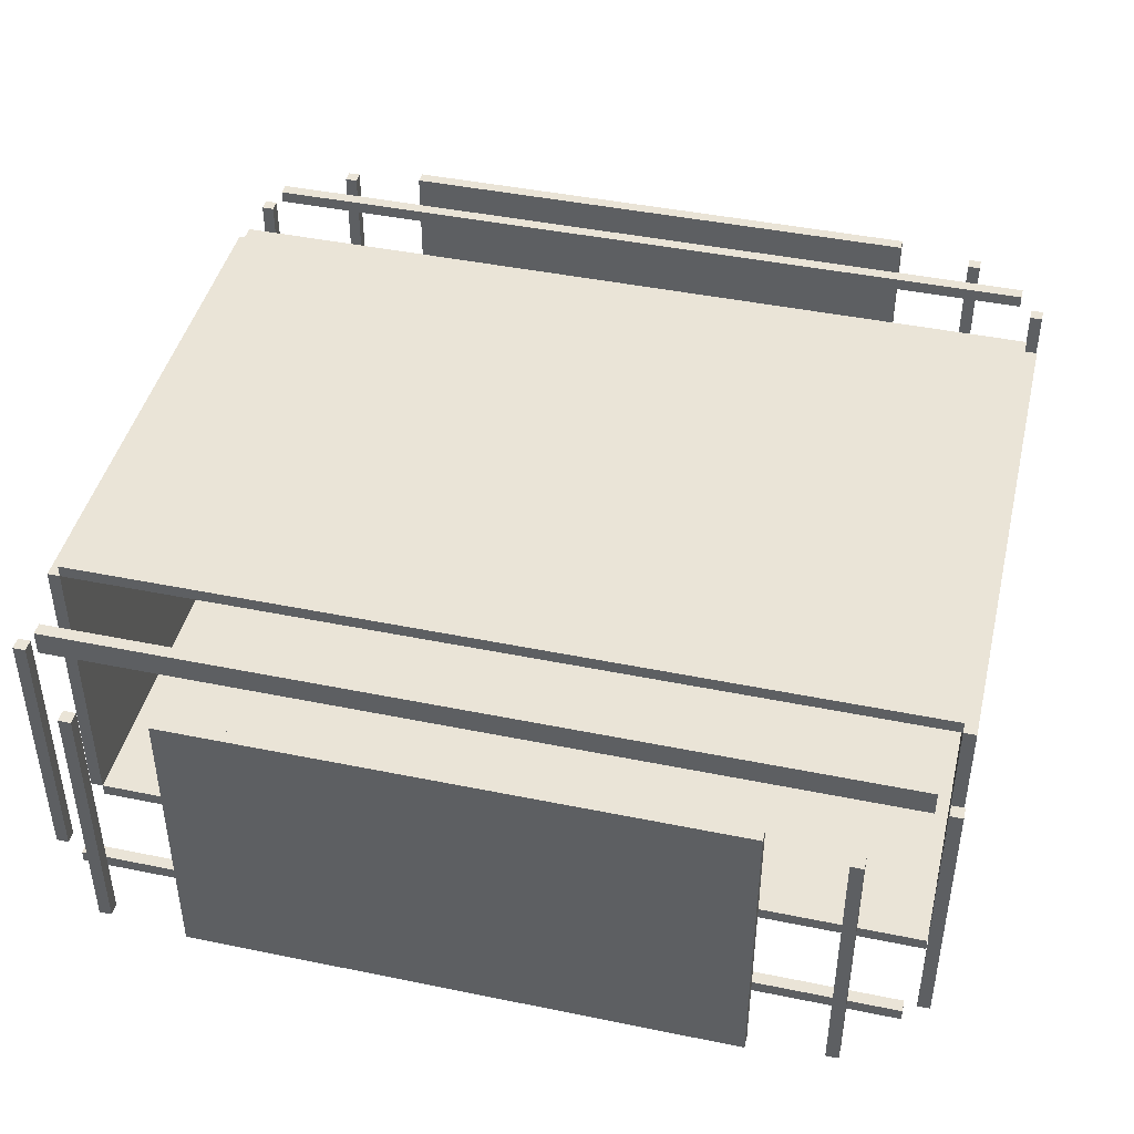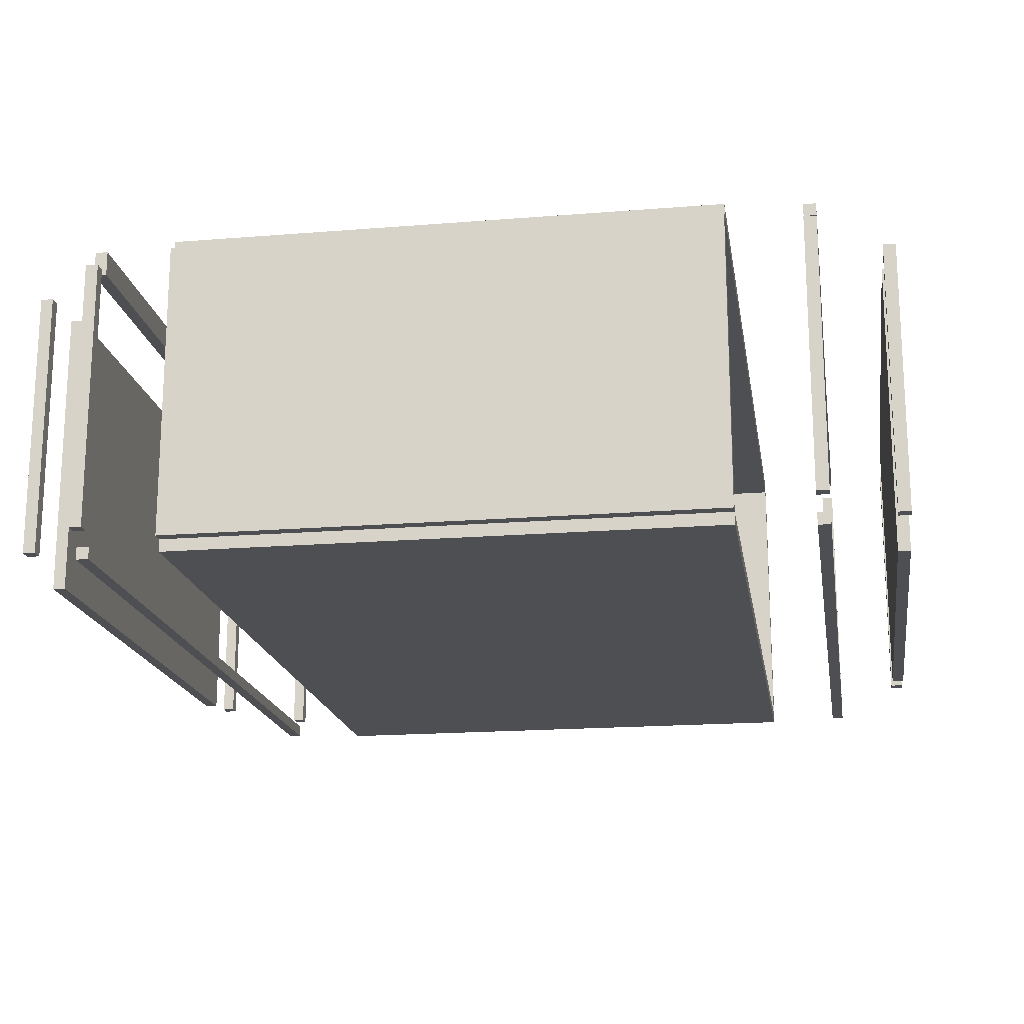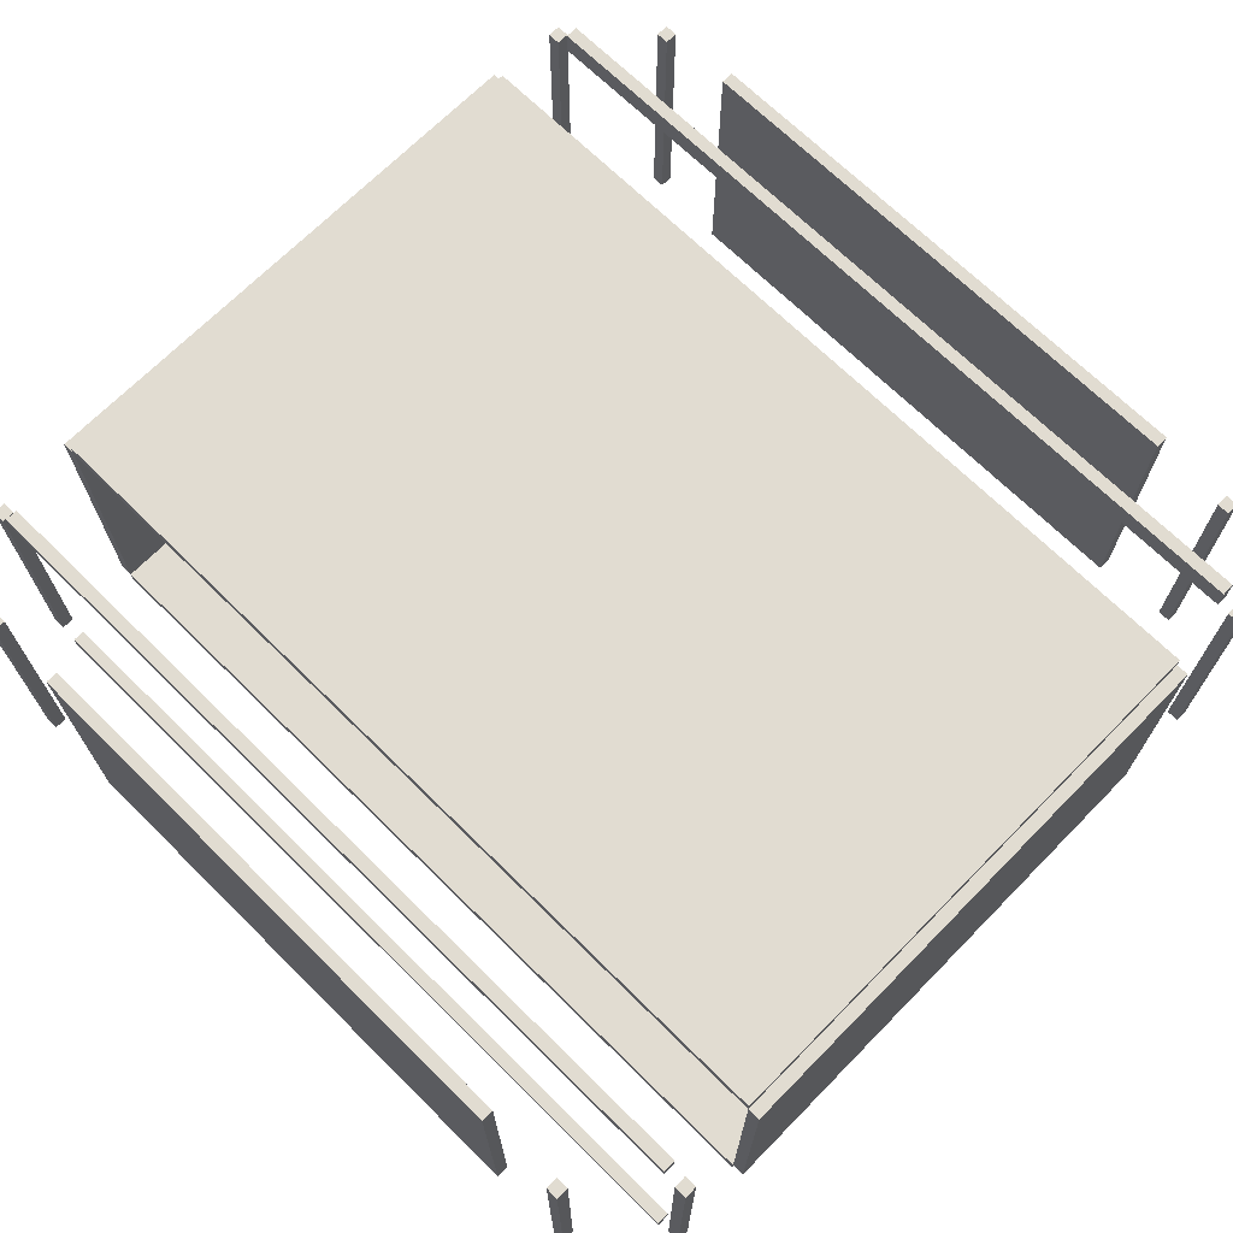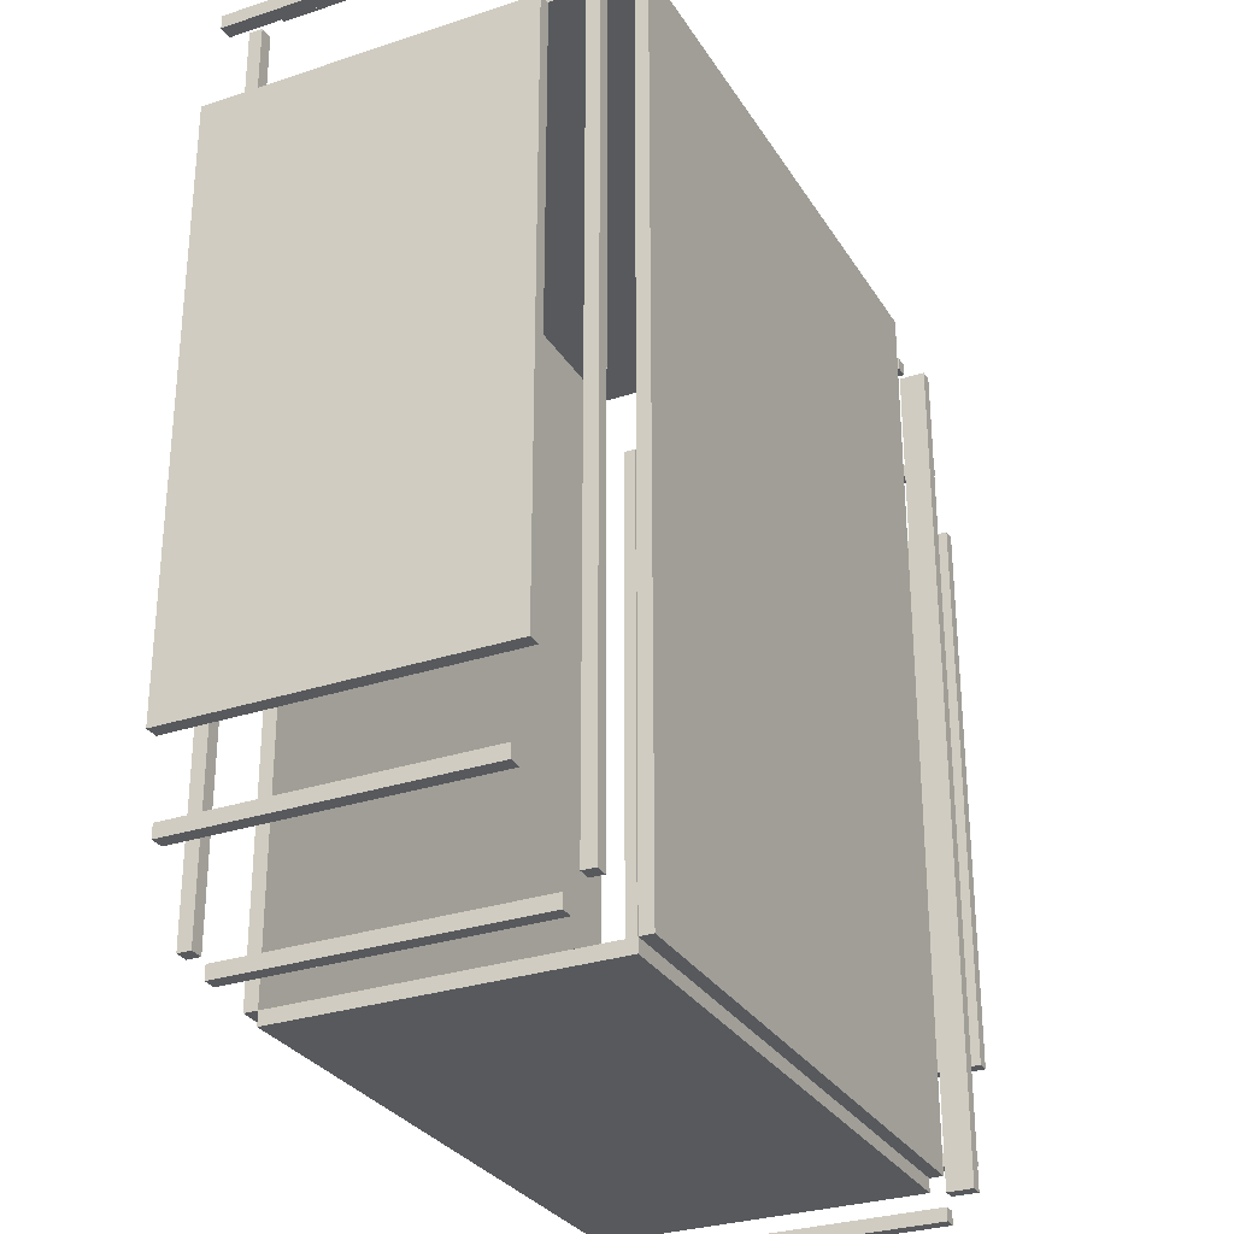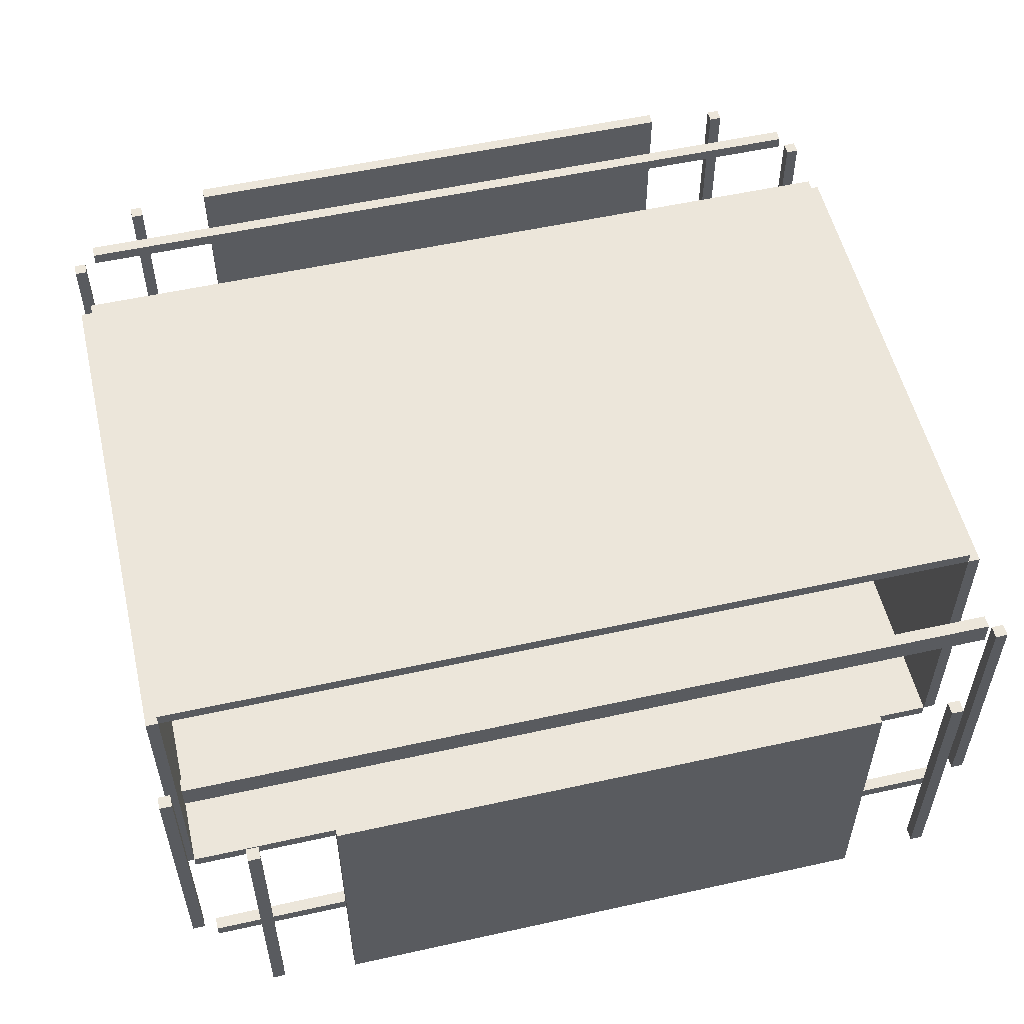
<metadata>
{"format":"obj","ext":"obj","renderer":"f3d","projection":"perspective","resolution":1024,"background":"white","views":[{"elev":43.9,"azim":-76.5,"up":"+Y"},{"elev":-18.0,"azim":9.0,"up":"+Y"},{"elev":69.3,"azim":134.6,"up":"+Y"},{"elev":-29.6,"azim":116.0,"up":"+Z"},{"elev":54.5,"azim":-103.2,"up":"+Y"}]}
</metadata>
<code>
o
v -3.5 -1.2 2.2
v -3.5 -1.2 -2.2
v -3.5 -1.1 2.9
v -3.5 -1.1 2.8
v -3.5 -1.1 -2.8
v -3.5 -1.1 -2.9
v -3.5 1.1 2.9
v -3.5 1.1 2.8
v -3.5 1.1 -2.8
v -3.5 1.1 -2.9
v -3.5 1.2 2.2
v -3.5 1.2 -2.2
v -2.9 -1.3 3.3
v -2.9 -1.3 -3.3
v -2.9 -1.2 3.3
v -2.9 -1.2 -3.3
v -2.9 -1.1 3.5
v -2.9 -1.1 3.4
v -2.9 -1.1 -3.4
v -2.9 -1.1 -3.5
v -2.9 1.1 3.5
v -2.9 1.1 3.4
v -2.9 1.1 3.3
v -2.9 1.1 -3.3
v -2.9 1.1 -3.4
v -2.9 1.1 -3.5
v -2.9 1.3 3.3
v -2.9 1.3 -3.3
v -2.2 -1.3 3.4
v -2.2 -1.3 -3.4
v -2.2 -1.2 3.5
v -2.2 -1.2 3.4
v -2.2 -1.2 -3.4
v -2.2 -1.2 -3.5
v -2.2 1.2 3.5
v -2.2 1.2 3.4
v -2.2 1.2 -3.4
v -2.2 1.2 -3.5
v -2.2 1.3 3.4
v -2.2 1.3 -3.4
v 2.8 -1.3 3.3
v 2.8 -1.3 -3.3
v 2.8 -1.2 3.3
v 2.8 -1.2 -3.3
v 2.8 -1.1 3.5
v 2.8 -1.1 3.4
v 2.8 -1.1 -3.4
v 2.8 -1.1 -3.5
v 2.8 1.1 3.5
v 2.8 1.1 3.4
v 2.8 1.1 -3.4
v 2.8 1.1 -3.5
v 2.8 1.2 3.3
v 2.8 1.2 -3.3
v 2.8 1.3 3.3
v 2.8 1.3 -3.3
v 3.4 -1.2 2.2
v 3.4 -1.2 -2.2
v 3.4 -1.1 2.9
v 3.4 -1.1 2.8
v 3.4 -1.1 -2.8
v 3.4 -1.1 -2.9
v 3.4 1.1 2.9
v 3.4 1.1 2.8
v 3.4 1.1 -2.8
v 3.4 1.1 -2.9
v 3.4 1.2 2.2
v 3.4 1.2 -2.2
v -3.4 -1.2 2.2
v -3.4 -1.2 -2.2
v -3.4 -1.1 2.9
v -3.4 -1.1 2.8
v -3.4 -1.1 -2.8
v -3.4 -1.1 -2.9
v -3.4 1.1 2.9
v -3.4 1.1 2.8
v -3.4 1.1 -2.8
v -3.4 1.1 -2.9
v -3.4 1.2 2.2
v -3.4 1.2 -2.2
v -2.8 -1.3 3.3
v -2.8 -1.3 -3.3
v -2.8 -1.2 3.3
v -2.8 -1.2 -3.3
v -2.8 -1.1 3.5
v -2.8 -1.1 3.4
v -2.8 -1.1 -3.4
v -2.8 -1.1 -3.5
v -2.8 1.1 3.5
v -2.8 1.1 3.4
v -2.8 1.1 3.3
v -2.8 1.1 -3.3
v -2.8 1.1 -3.4
v -2.8 1.1 -3.5
v -2.8 1.3 3.3
v -2.8 1.3 -3.3
v 2.2 -1.3 3.4
v 2.2 -1.3 -3.4
v 2.2 -1.2 3.5
v 2.2 -1.2 3.4
v 2.2 -1.2 -3.4
v 2.2 -1.2 -3.5
v 2.2 1.2 3.5
v 2.2 1.2 3.4
v 2.2 1.2 -3.4
v 2.2 1.2 -3.5
v 2.2 1.3 3.4
v 2.2 1.3 -3.4
v 2.9 -1.3 3.3
v 2.9 -1.3 -3.3
v 2.9 -1.2 3.3
v 2.9 -1.2 -3.3
v 2.9 -1.1 3.5
v 2.9 -1.1 3.4
v 2.9 -1.1 -3.4
v 2.9 -1.1 -3.5
v 2.9 1.1 3.5
v 2.9 1.1 3.4
v 2.9 1.1 -3.4
v 2.9 1.1 -3.5
v 2.9 1.2 3.3
v 2.9 1.2 -3.3
v 2.9 1.3 3.3
v 2.9 1.3 -3.3
v 3.5 -1.2 2.2
v 3.5 -1.2 -2.2
v 3.5 -1.1 2.9
v 3.5 -1.1 2.8
v 3.5 -1.1 -2.8
v 3.5 -1.1 -2.9
v 3.5 1.1 2.9
v 3.5 1.1 2.8
v 3.5 1.1 -2.8
v 3.5 1.1 -2.9
v 3.5 1.2 2.2
v 3.5 1.2 -2.2
v -2.9 -1.1 3.5
v -2.9 1.1 3.5
v -2.8 -1.1 3.5
v -2.8 1.1 3.5
v -2.2 -1.2 3.5
v -2.2 1.2 3.5
v 2.2 -1.2 3.5
v 2.2 1.2 3.5
v 2.8 -1.1 3.5
v 2.8 1.1 3.5
v 2.9 -1.1 3.5
v 2.9 1.1 3.5
v -2.2 -1.3 3.4
v -2.2 -1.2 3.4
v -2.2 1.2 3.4
v -2.2 1.3 3.4
v 2.2 -1.3 3.4
v 2.2 -1.2 3.4
v 2.2 1.2 3.4
v 2.2 1.3 3.4
v -2.9 -1.3 3.3
v -2.9 -1.2 3.3
v -2.9 1.1 3.3
v -2.9 1.3 3.3
v -2.8 -1.3 3.3
v -2.8 -1.2 3.3
v -2.8 1.1 3.3
v -2.8 1.3 3.3
v 2.8 -1.3 3.3
v 2.8 -1.2 3.3
v 2.8 1.2 3.3
v 2.8 1.3 3.3
v 2.9 -1.3 3.3
v 2.9 -1.2 3.3
v 2.9 1.2 3.3
v 2.9 1.3 3.3
v -3.5 -1.1 2.9
v -3.5 1.1 2.9
v -3.4 -1.1 2.9
v -3.4 1.1 2.9
v 3.4 -1.1 2.9
v 3.4 1.1 2.9
v 3.5 -1.1 2.9
v 3.5 1.1 2.9
v -3.5 -1.2 2.2
v -3.5 1.2 2.2
v -3.4 -1.2 2.2
v -3.4 1.2 2.2
v 3.4 -1.2 2.2
v 3.4 1.2 2.2
v 3.5 -1.2 2.2
v 3.5 1.2 2.2
v -3.5 -1.1 -2.8
v -3.5 1.1 -2.8
v -3.4 -1.1 -2.8
v -3.4 1.1 -2.8
v 3.4 -1.1 -2.8
v 3.4 1.1 -2.8
v 3.5 -1.1 -2.8
v 3.5 1.1 -2.8
v -2.9 -1.1 -3.4
v -2.9 1.1 -3.4
v -2.8 -1.1 -3.4
v -2.8 1.1 -3.4
v -2.2 -1.2 -3.4
v -2.2 1.2 -3.4
v 2.2 -1.2 -3.4
v 2.2 1.2 -3.4
v 2.8 -1.1 -3.4
v 2.8 1.1 -3.4
v 2.9 -1.1 -3.4
v 2.9 1.1 -3.4
v -2.9 -1.1 3.4
v -2.9 1.1 3.4
v -2.8 -1.1 3.4
v -2.8 1.1 3.4
v -2.2 -1.2 3.4
v -2.2 1.2 3.4
v 2.2 -1.2 3.4
v 2.2 1.2 3.4
v 2.8 -1.1 3.4
v 2.8 1.1 3.4
v 2.9 -1.1 3.4
v 2.9 1.1 3.4
v -3.5 -1.1 2.8
v -3.5 1.1 2.8
v -3.4 -1.1 2.8
v -3.4 1.1 2.8
v 3.4 -1.1 2.8
v 3.4 1.1 2.8
v 3.5 -1.1 2.8
v 3.5 1.1 2.8
v -3.5 -1.2 -2.2
v -3.5 1.2 -2.2
v -3.4 -1.2 -2.2
v -3.4 1.2 -2.2
v 3.4 -1.2 -2.2
v 3.4 1.2 -2.2
v 3.5 -1.2 -2.2
v 3.5 1.2 -2.2
v -3.5 -1.1 -2.9
v -3.5 1.1 -2.9
v -3.4 -1.1 -2.9
v -3.4 1.1 -2.9
v 3.4 -1.1 -2.9
v 3.4 1.1 -2.9
v 3.5 -1.1 -2.9
v 3.5 1.1 -2.9
v -2.9 -1.3 -3.3
v -2.9 -1.2 -3.3
v -2.9 1.1 -3.3
v -2.9 1.3 -3.3
v -2.8 -1.3 -3.3
v -2.8 -1.2 -3.3
v -2.8 1.1 -3.3
v -2.8 1.3 -3.3
v 2.8 -1.3 -3.3
v 2.8 -1.2 -3.3
v 2.8 1.2 -3.3
v 2.8 1.3 -3.3
v 2.9 -1.3 -3.3
v 2.9 -1.2 -3.3
v 2.9 1.2 -3.3
v 2.9 1.3 -3.3
v -2.2 -1.3 -3.4
v -2.2 -1.2 -3.4
v -2.2 1.2 -3.4
v -2.2 1.3 -3.4
v 2.2 -1.3 -3.4
v 2.2 -1.2 -3.4
v 2.2 1.2 -3.4
v 2.2 1.3 -3.4
v -2.9 -1.1 -3.5
v -2.9 1.1 -3.5
v -2.8 -1.1 -3.5
v -2.8 1.1 -3.5
v -2.2 -1.2 -3.5
v -2.2 1.2 -3.5
v 2.2 -1.2 -3.5
v 2.2 1.2 -3.5
v 2.8 -1.1 -3.5
v 2.8 1.1 -3.5
v 2.9 -1.1 -3.5
v 2.9 1.1 -3.5
v -2.2 -1.3 3.4
v 2.2 -1.3 3.4
v -2.9 -1.3 3.3
v -2.8 -1.3 3.3
v 2.8 -1.3 3.3
v 2.9 -1.3 3.3
v -2.9 -1.3 -3.3
v -2.8 -1.3 -3.3
v 2.8 -1.3 -3.3
v 2.9 -1.3 -3.3
v -2.2 -1.3 -3.4
v 2.2 -1.3 -3.4
v -2.2 -1.2 3.5
v 2.2 -1.2 3.5
v -2.2 -1.2 3.4
v 2.2 -1.2 3.4
v -3.5 -1.2 2.2
v -3.4 -1.2 2.2
v 3.4 -1.2 2.2
v 3.5 -1.2 2.2
v -3.5 -1.2 -2.2
v -3.4 -1.2 -2.2
v 3.4 -1.2 -2.2
v 3.5 -1.2 -2.2
v -2.2 -1.2 -3.4
v 2.2 -1.2 -3.4
v -2.2 -1.2 -3.5
v 2.2 -1.2 -3.5
v -2.9 -1.1 3.5
v -2.8 -1.1 3.5
v 2.8 -1.1 3.5
v 2.9 -1.1 3.5
v -2.9 -1.1 3.4
v -2.8 -1.1 3.4
v 2.8 -1.1 3.4
v 2.9 -1.1 3.4
v -3.5 -1.1 2.9
v -3.4 -1.1 2.9
v 3.4 -1.1 2.9
v 3.5 -1.1 2.9
v -3.5 -1.1 2.8
v -3.4 -1.1 2.8
v 3.4 -1.1 2.8
v 3.5 -1.1 2.8
v -3.5 -1.1 -2.8
v -3.4 -1.1 -2.8
v 3.4 -1.1 -2.8
v 3.5 -1.1 -2.8
v -3.5 -1.1 -2.9
v -3.4 -1.1 -2.9
v 3.4 -1.1 -2.9
v 3.5 -1.1 -2.9
v -2.9 -1.1 -3.4
v -2.8 -1.1 -3.4
v 2.8 -1.1 -3.4
v 2.9 -1.1 -3.4
v -2.9 -1.1 -3.5
v -2.8 -1.1 -3.5
v 2.8 -1.1 -3.5
v 2.9 -1.1 -3.5
v -2.9 1.1 3.3
v -2.8 1.1 3.3
v -2.9 1.1 -3.3
v -2.8 1.1 -3.3
v -2.2 1.2 3.4
v 2.2 1.2 3.4
v 2.8 1.2 3.3
v 2.9 1.2 3.3
v 2.8 1.2 -3.3
v 2.9 1.2 -3.3
v -2.2 1.2 -3.4
v 2.2 1.2 -3.4
v -2.2 -1.2 3.4
v 2.2 -1.2 3.4
v -2.9 -1.2 3.3
v -2.8 -1.2 3.3
v 2.8 -1.2 3.3
v 2.9 -1.2 3.3
v -2.9 -1.2 -3.3
v -2.8 -1.2 -3.3
v 2.8 -1.2 -3.3
v 2.9 -1.2 -3.3
v -2.2 -1.2 -3.4
v 2.2 -1.2 -3.4
v -2.9 1.1 3.5
v -2.8 1.1 3.5
v 2.8 1.1 3.5
v 2.9 1.1 3.5
v -2.9 1.1 3.4
v -2.8 1.1 3.4
v 2.8 1.1 3.4
v 2.9 1.1 3.4
v -3.5 1.1 2.9
v -3.4 1.1 2.9
v 3.4 1.1 2.9
v 3.5 1.1 2.9
v -3.5 1.1 2.8
v -3.4 1.1 2.8
v 3.4 1.1 2.8
v 3.5 1.1 2.8
v -3.5 1.1 -2.8
v -3.4 1.1 -2.8
v 3.4 1.1 -2.8
v 3.5 1.1 -2.8
v -3.5 1.1 -2.9
v -3.4 1.1 -2.9
v 3.4 1.1 -2.9
v 3.5 1.1 -2.9
v -2.9 1.1 -3.4
v -2.8 1.1 -3.4
v 2.8 1.1 -3.4
v 2.9 1.1 -3.4
v -2.9 1.1 -3.5
v -2.8 1.1 -3.5
v 2.8 1.1 -3.5
v 2.9 1.1 -3.5
v -2.2 1.2 3.5
v 2.2 1.2 3.5
v -2.2 1.2 3.4
v 2.2 1.2 3.4
v -3.5 1.2 2.2
v -3.4 1.2 2.2
v 3.4 1.2 2.2
v 3.5 1.2 2.2
v -3.5 1.2 -2.2
v -3.4 1.2 -2.2
v 3.4 1.2 -2.2
v 3.5 1.2 -2.2
v -2.2 1.2 -3.4
v 2.2 1.2 -3.4
v -2.2 1.2 -3.5
v 2.2 1.2 -3.5
v -2.2 1.3 3.4
v 2.2 1.3 3.4
v -2.9 1.3 3.3
v -2.8 1.3 3.3
v 2.8 1.3 3.3
v 2.9 1.3 3.3
v -2.9 1.3 -3.3
v -2.8 1.3 -3.3
v 2.8 1.3 -3.3
v 2.9 1.3 -3.3
v -2.2 1.3 -3.4
v 2.2 1.3 -3.4
f 7 4 3
f 8 4 7
f 9 6 5
f 10 6 9
f 11 2 1
f 12 2 11
f 15 14 13
f 16 14 15
f 21 18 17
f 22 18 21
f 25 20 19
f 26 20 25
f 27 24 23
f 28 24 27
f 32 30 29
f 33 30 32
f 35 32 31
f 36 32 35
f 37 34 33
f 38 34 37
f 39 37 36
f 40 37 39
f 43 42 41
f 44 42 43
f 49 46 45
f 50 46 49
f 51 48 47
f 52 48 51
f 55 54 53
f 56 54 55
f 63 60 59
f 64 60 63
f 65 62 61
f 66 62 65
f 67 58 57
f 68 58 67
f 71 72 75
f 75 72 76
f 73 74 77
f 77 74 78
f 69 70 79
f 79 70 80
f 81 82 83
f 83 82 84
f 85 86 89
f 89 86 90
f 87 88 93
f 93 88 94
f 91 92 95
f 95 92 96
f 97 98 100
f 100 98 101
f 99 100 103
f 103 100 104
f 101 102 105
f 105 102 106
f 104 105 107
f 107 105 108
f 109 110 111
f 111 110 112
f 113 114 117
f 117 114 118
f 115 116 119
f 119 116 120
f 121 122 123
f 123 122 124
f 127 128 131
f 131 128 132
f 129 130 133
f 133 130 134
f 125 126 135
f 135 126 136
f 139 138 137
f 140 138 139
f 143 142 141
f 144 142 143
f 147 146 145
f 148 146 147
f 153 150 149
f 154 150 153
f 155 152 151
f 156 152 155
f 161 158 157
f 162 158 161
f 163 160 159
f 164 160 163
f 169 166 165
f 170 166 169
f 171 168 167
f 172 168 171
f 175 174 173
f 176 174 175
f 179 178 177
f 180 178 179
f 183 182 181
f 184 182 183
f 187 186 185
f 188 186 187
f 191 190 189
f 192 190 191
f 195 194 193
f 196 194 195
f 199 198 197
f 200 198 199
f 203 202 201
f 204 202 203
f 207 206 205
f 208 206 207
f 209 210 211
f 211 210 212
f 213 214 215
f 215 214 216
f 217 218 219
f 219 218 220
f 221 222 223
f 223 222 224
f 225 226 227
f 227 226 228
f 229 230 231
f 231 230 232
f 233 234 235
f 235 234 236
f 237 238 239
f 239 238 240
f 241 242 243
f 243 242 244
f 245 246 249
f 249 246 250
f 247 248 251
f 251 248 252
f 253 254 257
f 257 254 258
f 255 256 259
f 259 256 260
f 261 262 265
f 265 262 266
f 263 264 267
f 267 264 268
f 269 270 271
f 271 270 272
f 273 274 275
f 275 274 276
f 277 278 279
f 279 278 280
f 287 284 283
f 288 284 287
f 289 286 285
f 290 286 289
f 291 282 281
f 292 282 291
f 295 294 293
f 296 294 295
f 301 298 297
f 302 298 301
f 303 300 299
f 304 300 303
f 307 306 305
f 308 306 307
f 313 310 309
f 314 310 313
f 315 312 311
f 316 312 315
f 321 318 317
f 322 318 321
f 323 320 319
f 324 320 323
f 329 326 325
f 330 326 329
f 331 328 327
f 332 328 331
f 337 334 333
f 338 334 337
f 339 336 335
f 340 336 339
f 343 342 341
f 344 342 343
f 349 348 347
f 350 348 349
f 351 346 345
f 352 346 351
f 355 356 359
f 359 356 360
f 357 358 361
f 361 358 362
f 353 354 363
f 363 354 364
f 365 366 369
f 369 366 370
f 367 368 371
f 371 368 372
f 373 374 377
f 377 374 378
f 375 376 379
f 379 376 380
f 381 382 385
f 385 382 386
f 383 384 387
f 387 384 388
f 389 390 393
f 393 390 394
f 391 392 395
f 395 392 396
f 397 398 399
f 399 398 400
f 401 402 405
f 405 402 406
f 403 404 407
f 407 404 408
f 409 410 411
f 411 410 412
f 415 416 419
f 419 416 420
f 417 418 421
f 421 418 422
f 413 414 423
f 423 414 424

</code>
